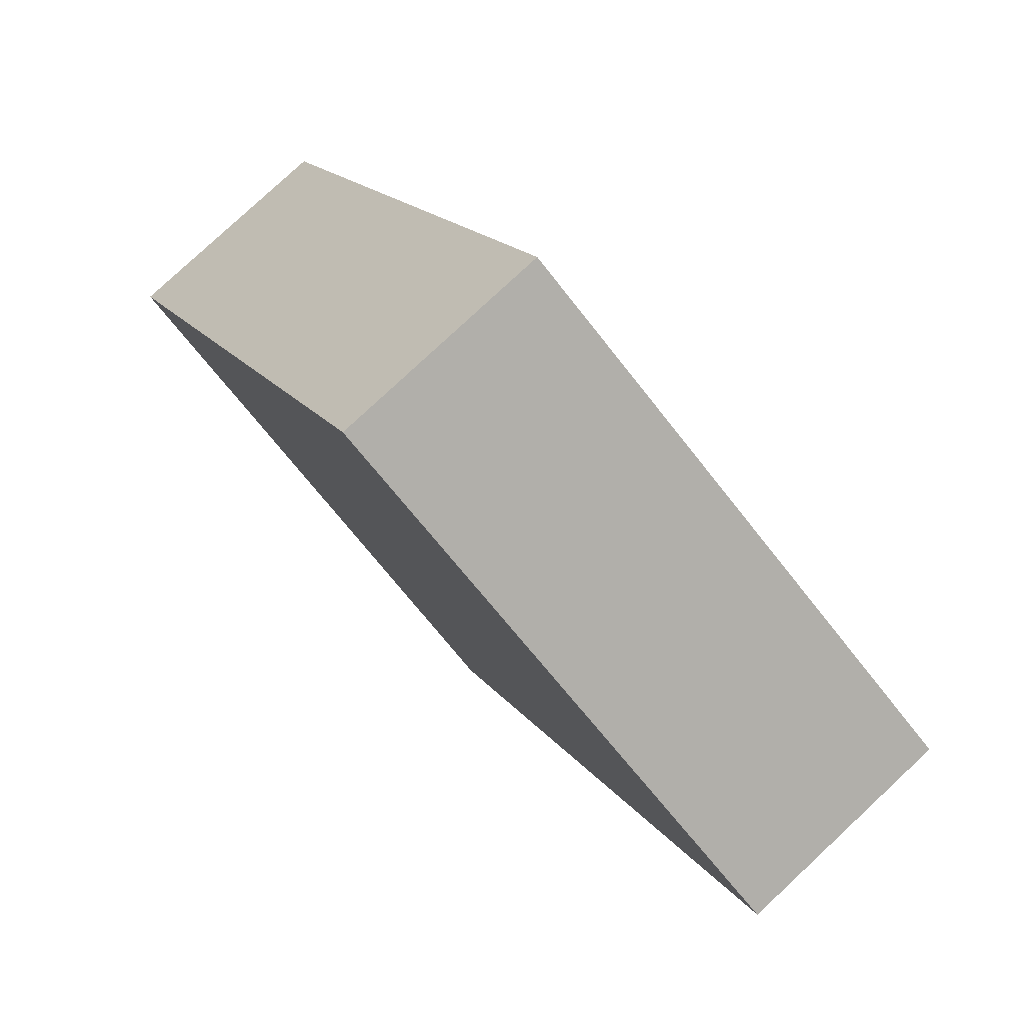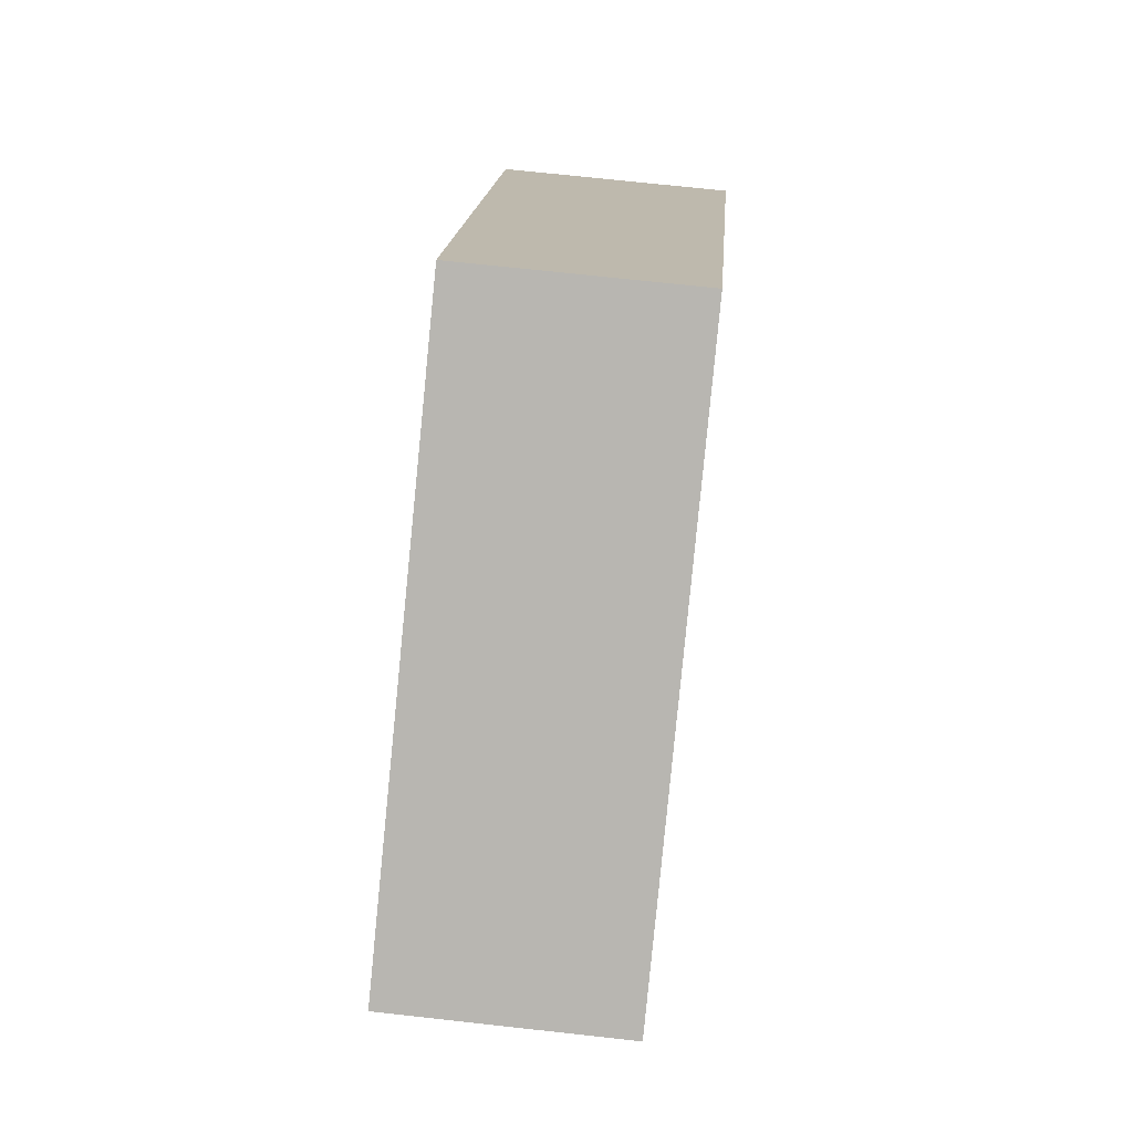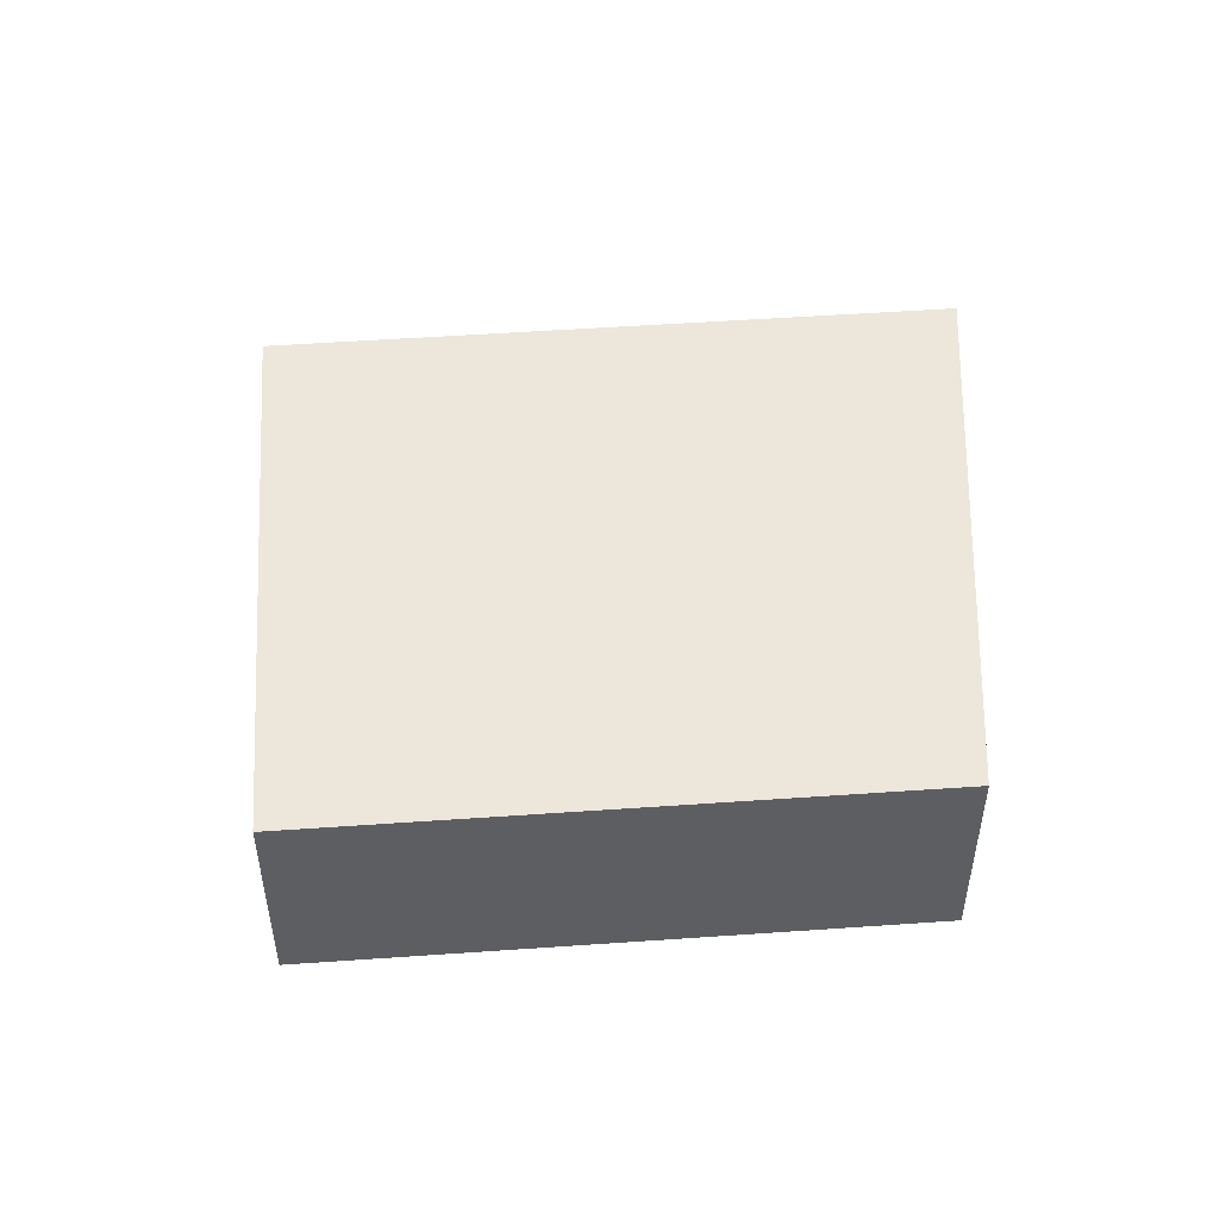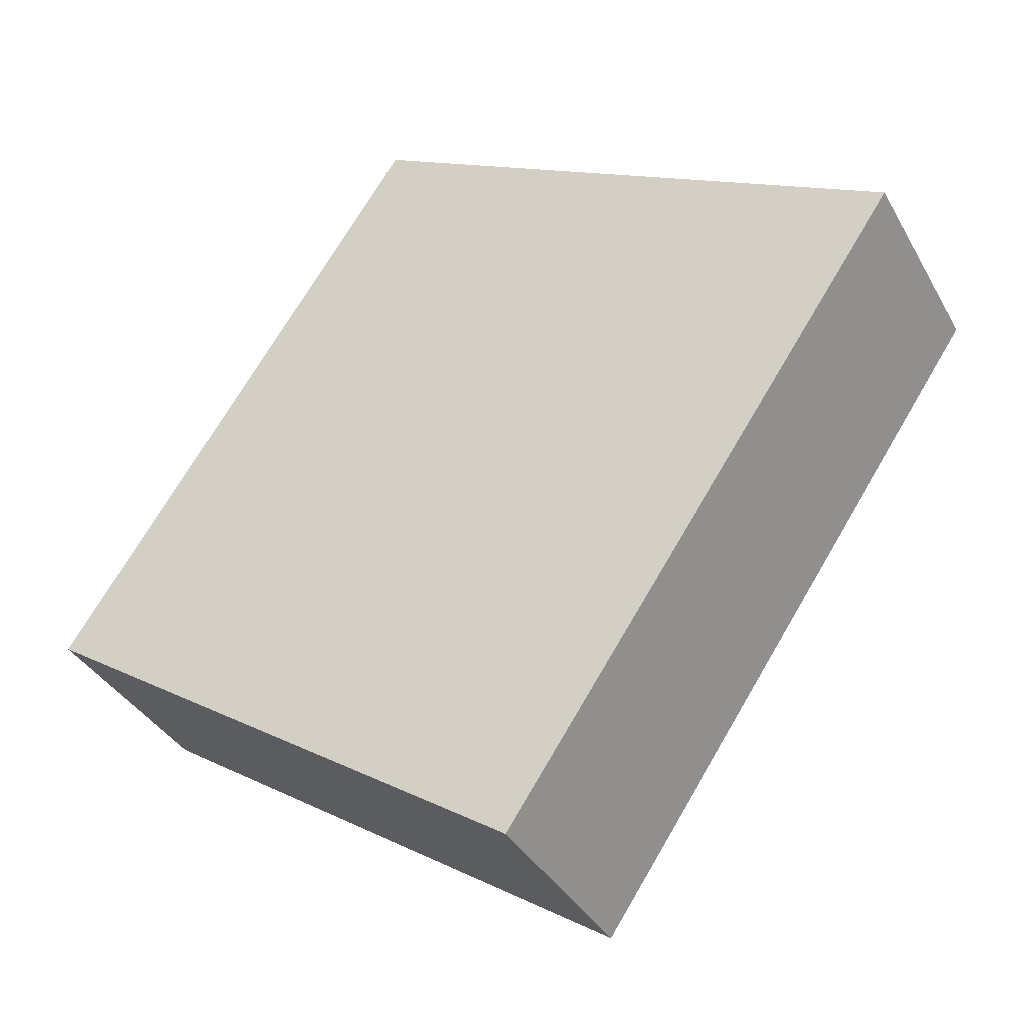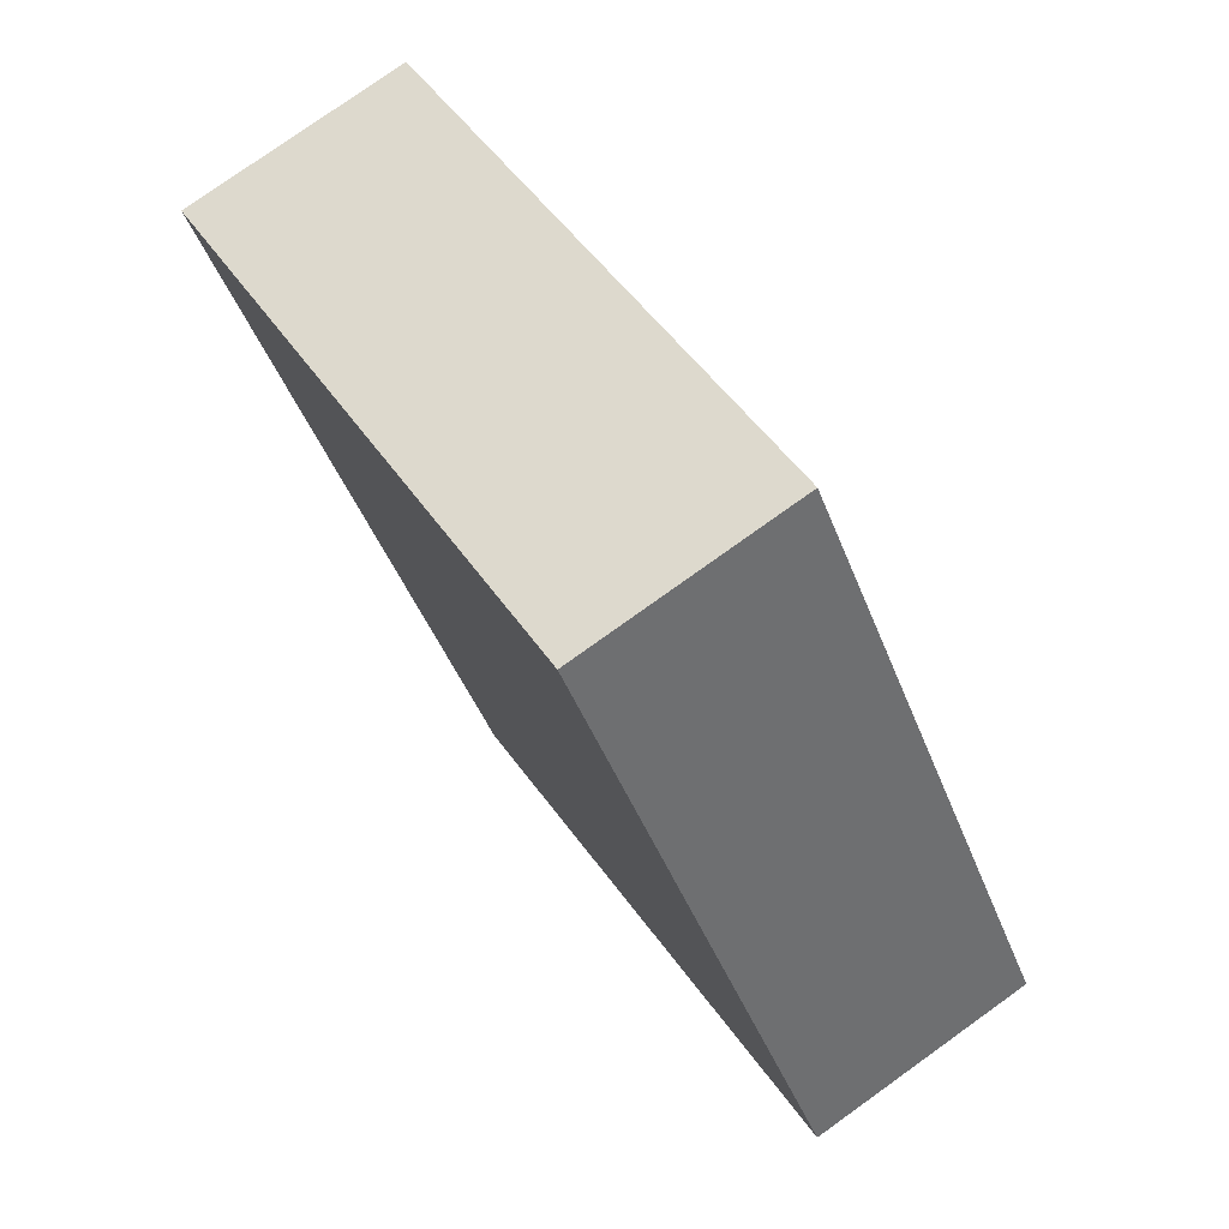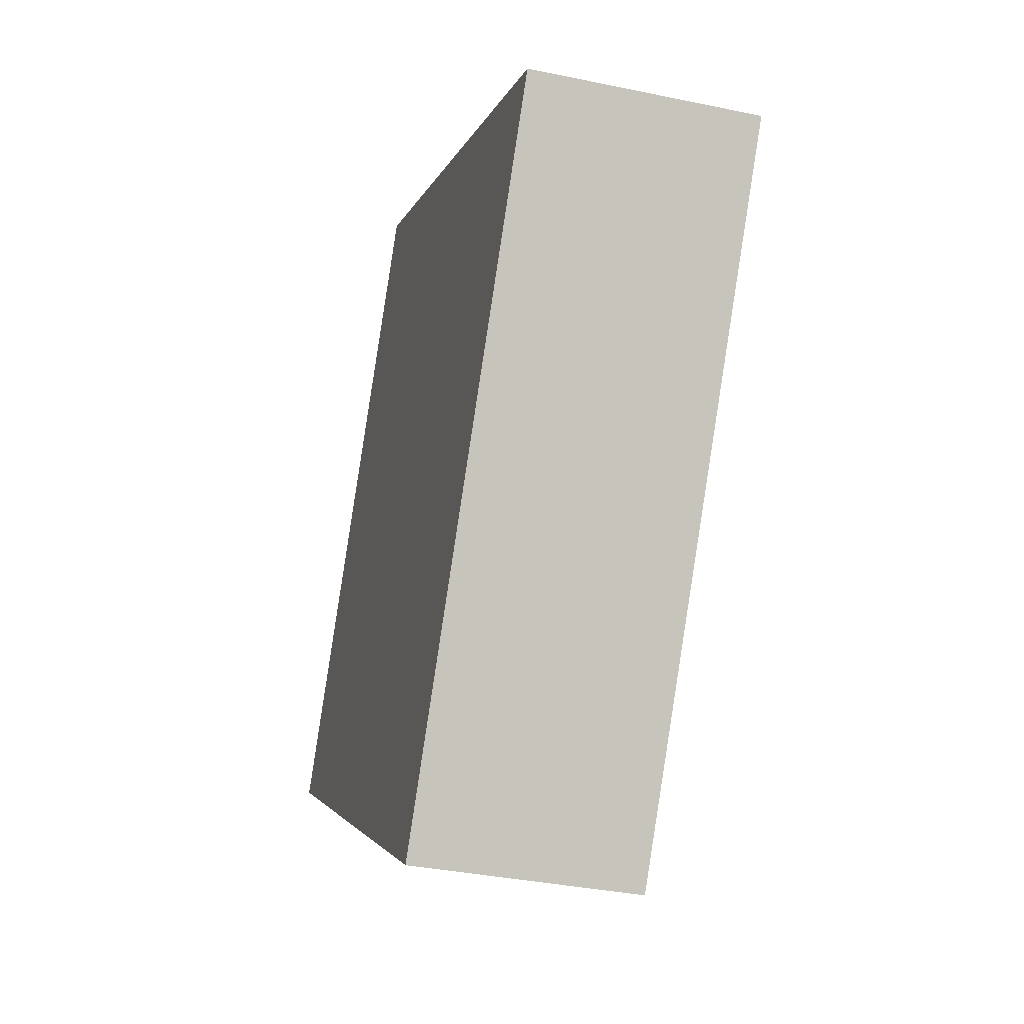
<metadata>
{"format":"obj","ext":"obj","renderer":"f3d","projection":"perspective","resolution":1024,"background":"white","views":[{"elev":79.7,"azim":47.0,"up":"+Z"},{"elev":70.8,"azim":96.3,"up":"+Z"},{"elev":50.8,"azim":-60.4,"up":"+Y"},{"elev":-36.4,"azim":26.1,"up":"+Z"},{"elev":77.4,"azim":-125.6,"up":"+Z"},{"elev":-35.2,"azim":74.4,"up":"+Z"}]}
</metadata>
<code>
v  3.943 2.423 5.855
v  4.627 2.423 -3.102
v  0 2.423 1.484e-16
v  5.427 2.423 -3.639
v  5.489 2.423 -3.547
v  9.802 2.423 2.837
v  5.427 2.228e-16 -3.639
v  5.489 2.172e-16 -3.547
v  9.802 -1.737e-16 2.837
v  4.627 1.899e-16 -3.102
v  0 0 0
v  3.943 -3.585e-16 5.855
g defaultobject
f 1 2 3
f 2 1 4
f 4 1 5
f 5 1 6
f 5 7 4
f 7 5 6
f 7 6 8
f 8 6 9
f 7 2 4
f 2 7 3
f 3 7 10
f 3 10 11
f 11 1 3
f 1 11 12
f 12 6 1
f 6 12 9
f 10 12 11
f 12 10 9
f 9 10 8
f 8 10 7

</code>
